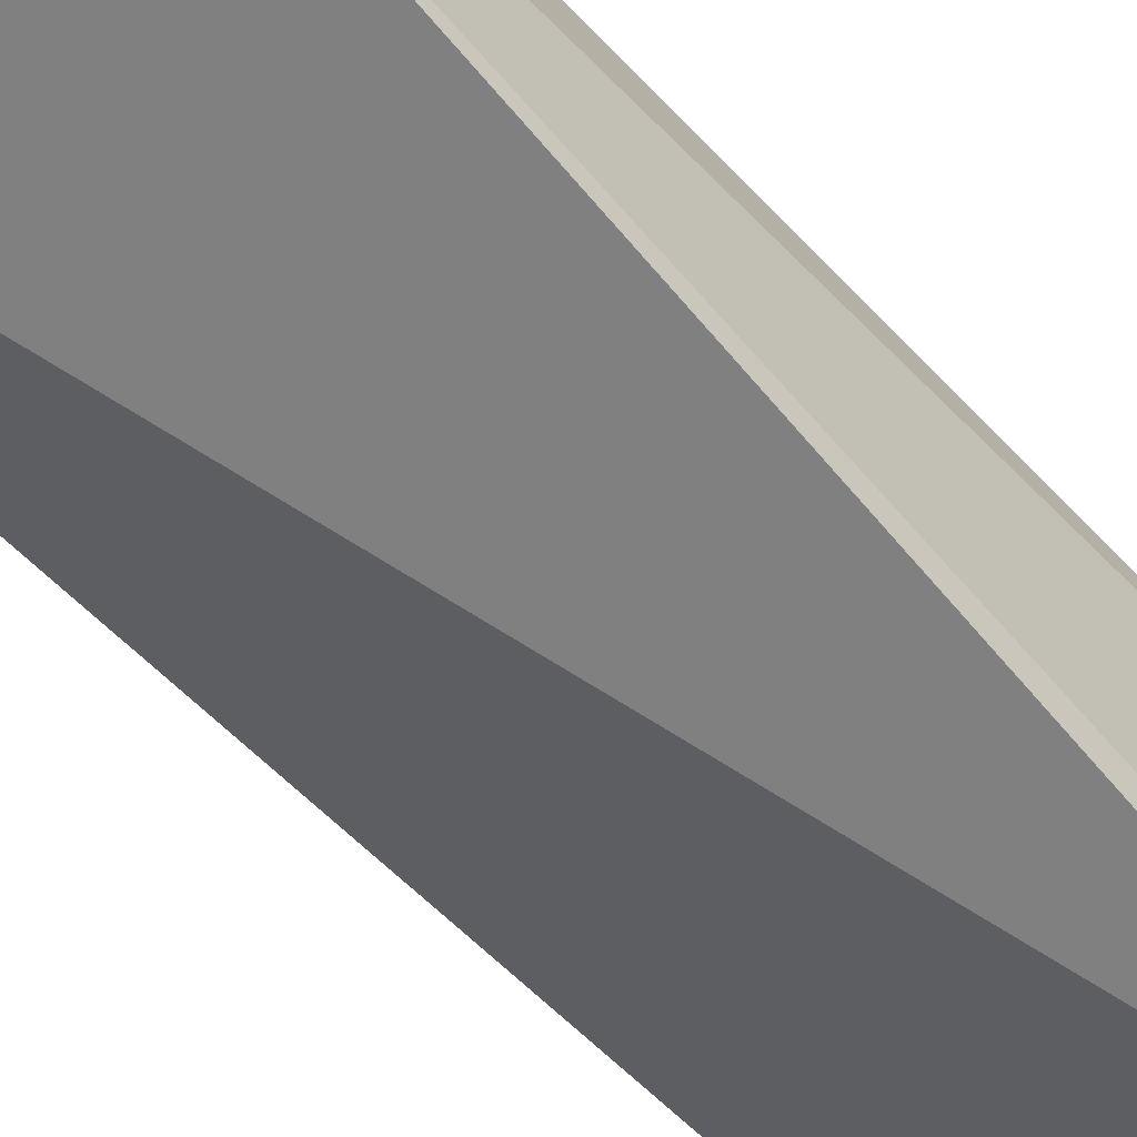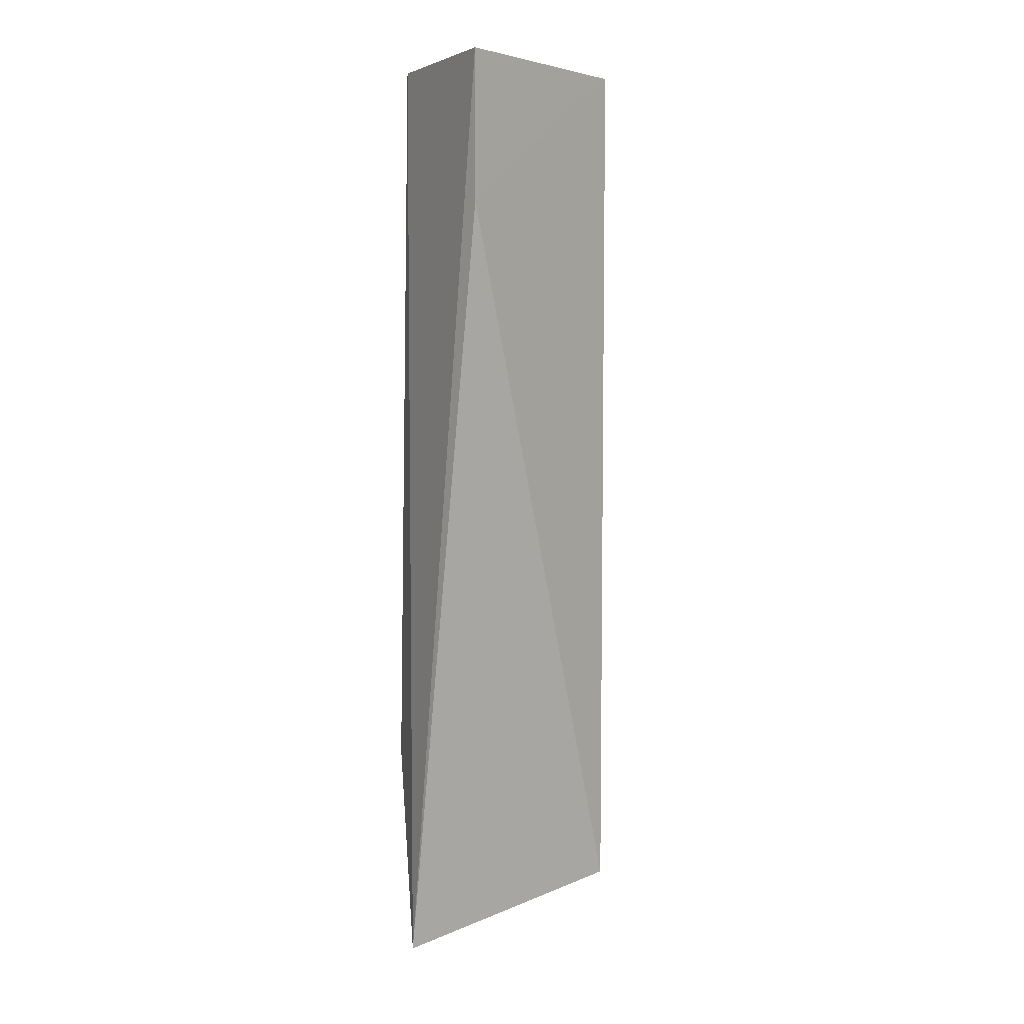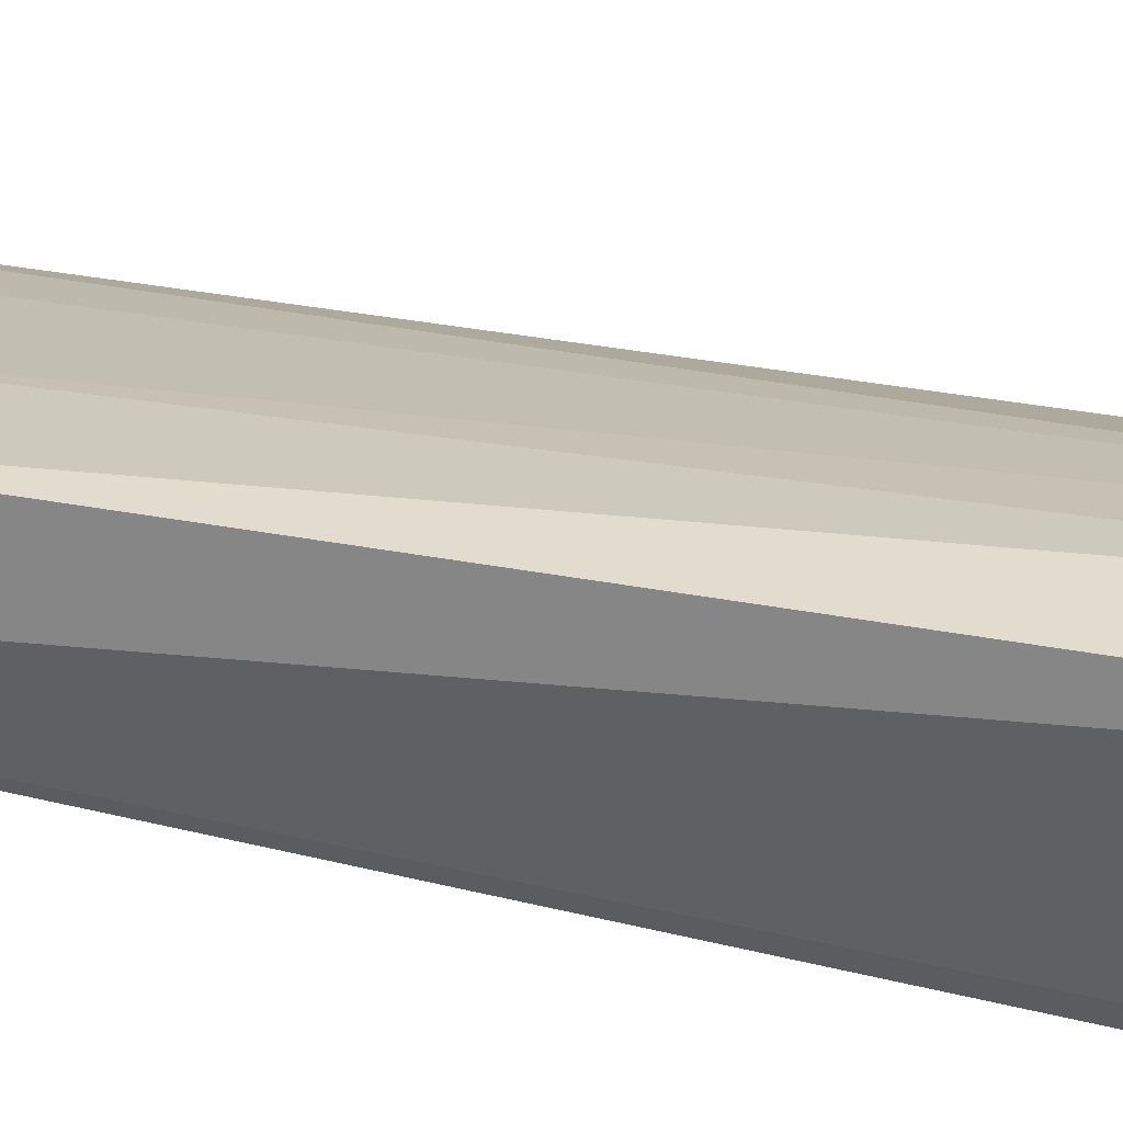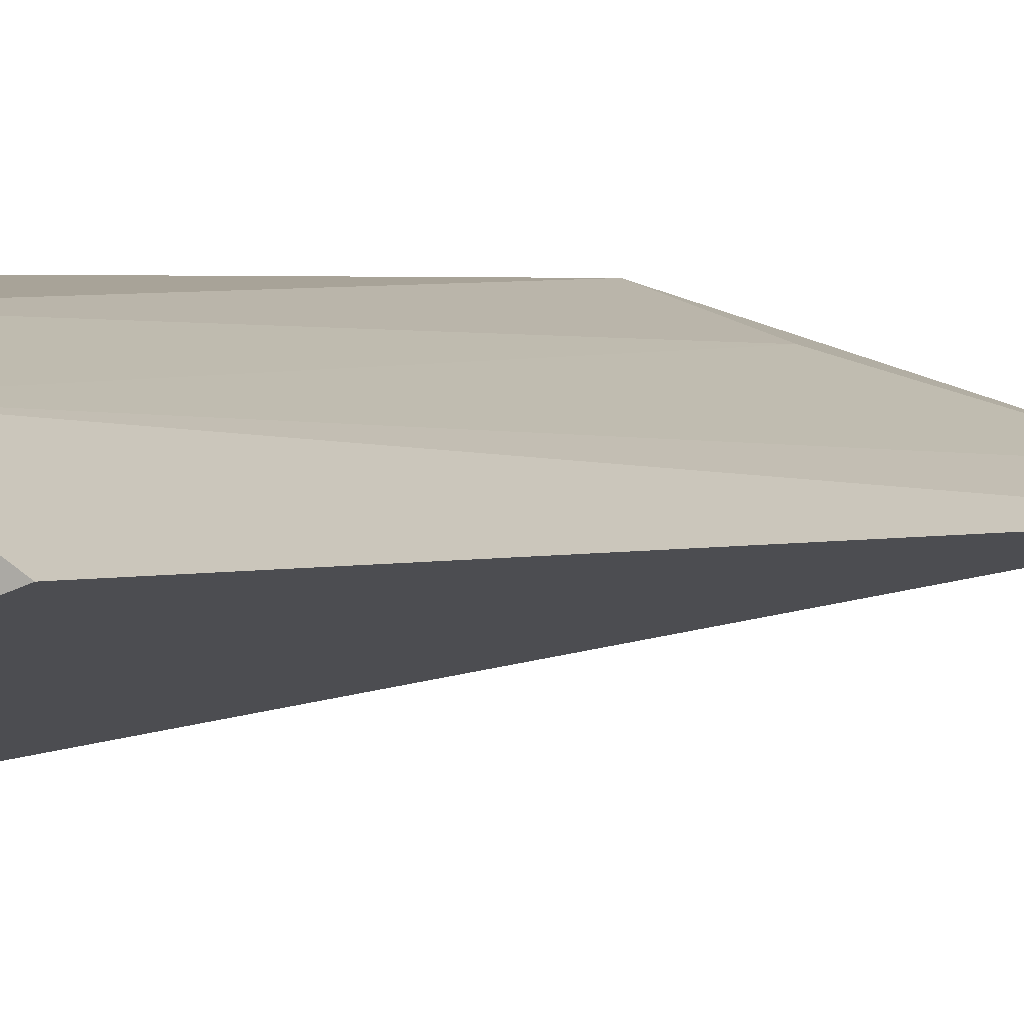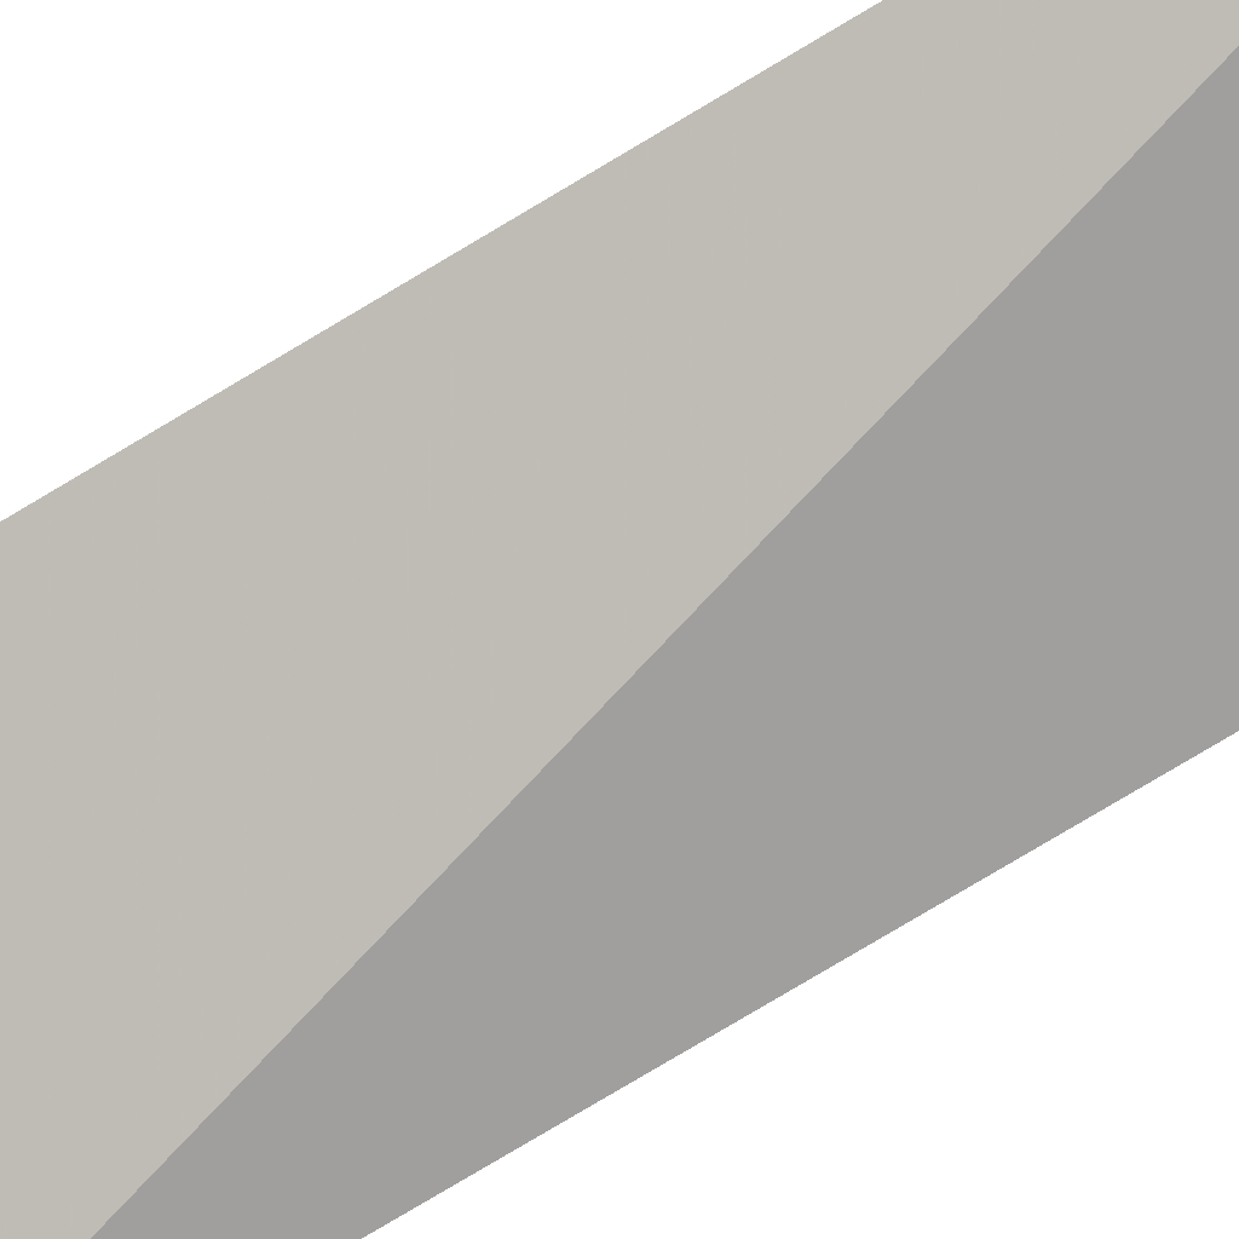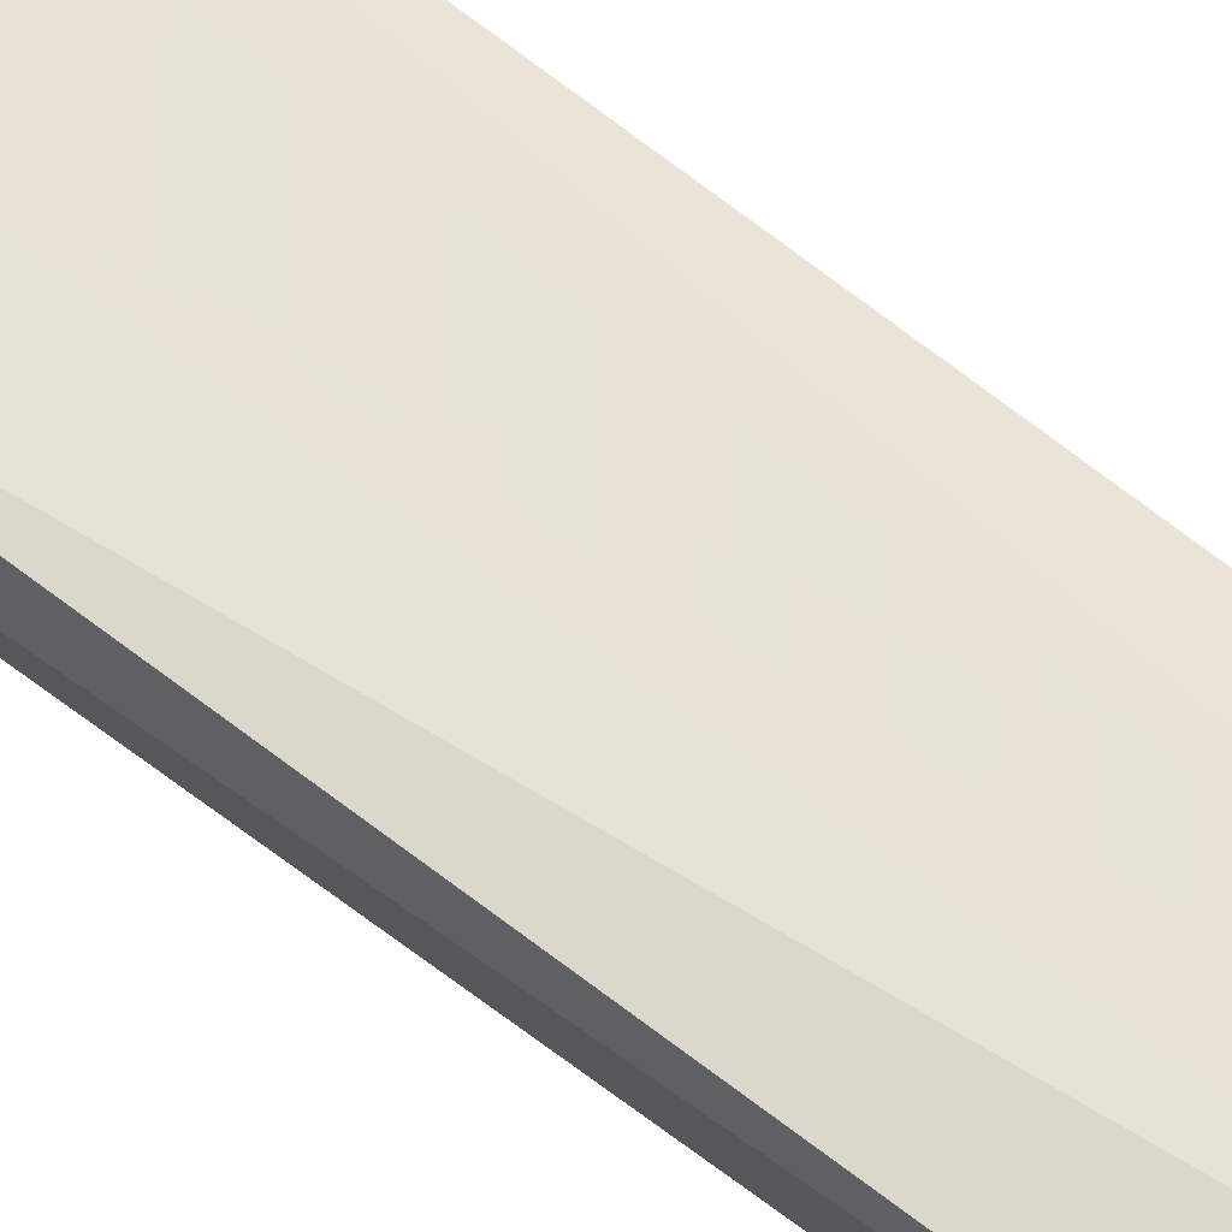
<metadata>
{"format":"obj","ext":"obj","renderer":"f3d","projection":"perspective","resolution":1024,"background":"white","views":[{"elev":-51.7,"azim":-139.1,"up":"+Y"},{"elev":6.4,"azim":-30.1,"up":"+Z"},{"elev":41.1,"azim":-78.8,"up":"+Y"},{"elev":0.5,"azim":27.3,"up":"+Y"},{"elev":-71.1,"azim":121.0,"up":"+Y"},{"elev":79.4,"azim":-53.7,"up":"+Y"}]}
</metadata>
<code>
v 0.1065 0.06701 0.2197
v 0.2101 0.1071 -0.2327
v 0.2077 0.1031 0.2146
v 0.107 0.143 0.2155
v 0.09518 0.1199 -0.2616
v 0.1455 0.1385 0.189
v 0.1745 0.126 0.2191
v 0.1065 0.06701 0.1439
v 0.105 0.1523 -0.1578
v 0.1363 0.1389 0.2169
v 0.1416 0.1395 -0.1569
v 0.1895 0.1174 -0.2352
v 0.1023 0.1266 -0.2515
f 5 1 4
f 7 1 3
f 7 3 2
f 8 2 3
f 8 3 1
f 8 5 2
f 8 1 5
f 9 5 4
f 9 4 6
f 10 7 6
f 10 6 4
f 10 4 1
f 10 1 7
f 11 6 7
f 11 9 6
f 12 2 5
f 12 9 11
f 12 11 7
f 12 7 2
f 13 12 5
f 13 5 9
f 13 9 12

</code>
